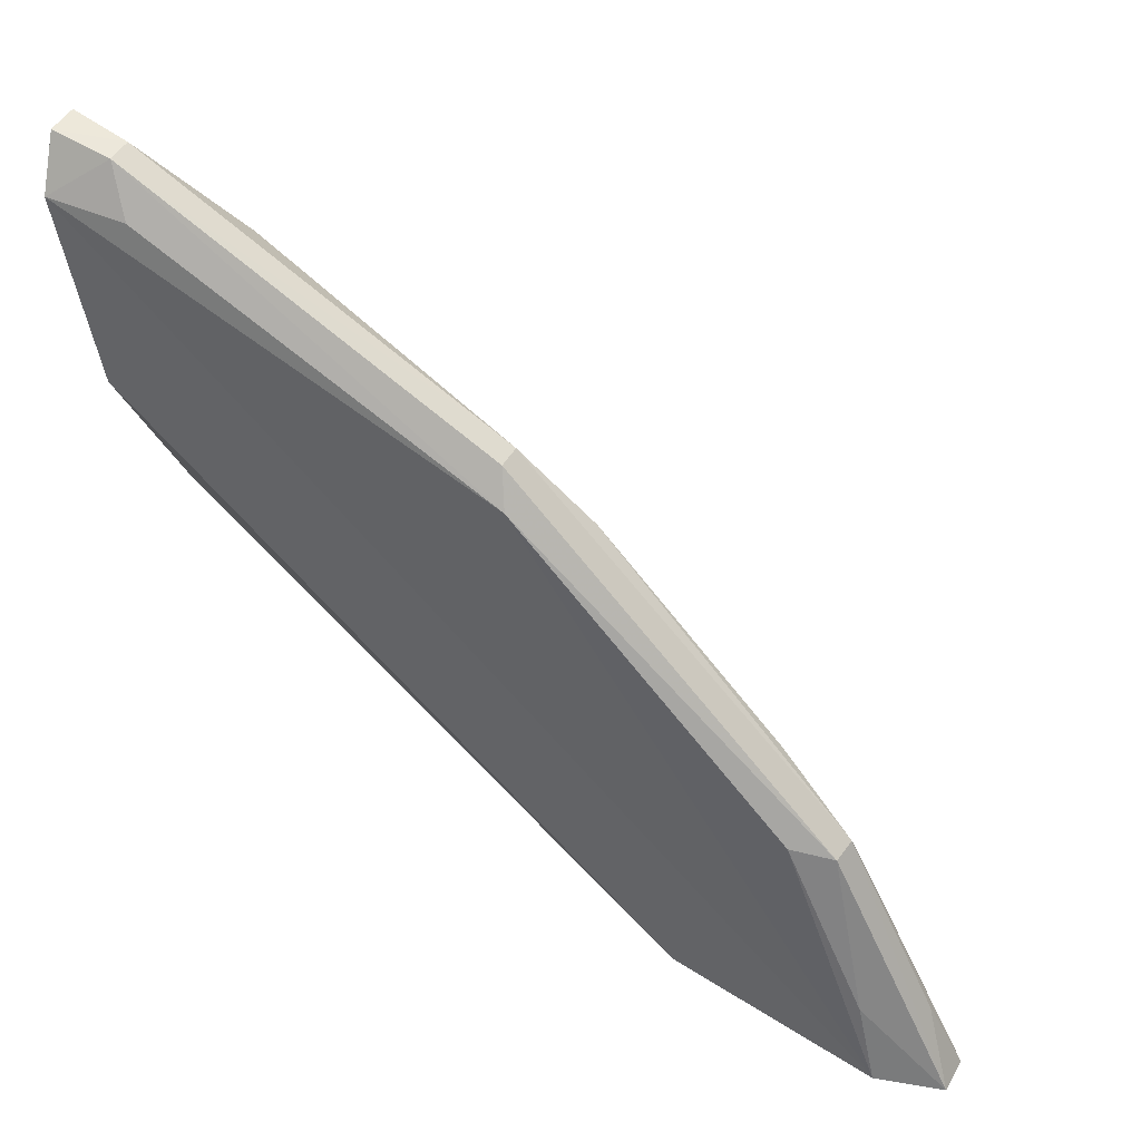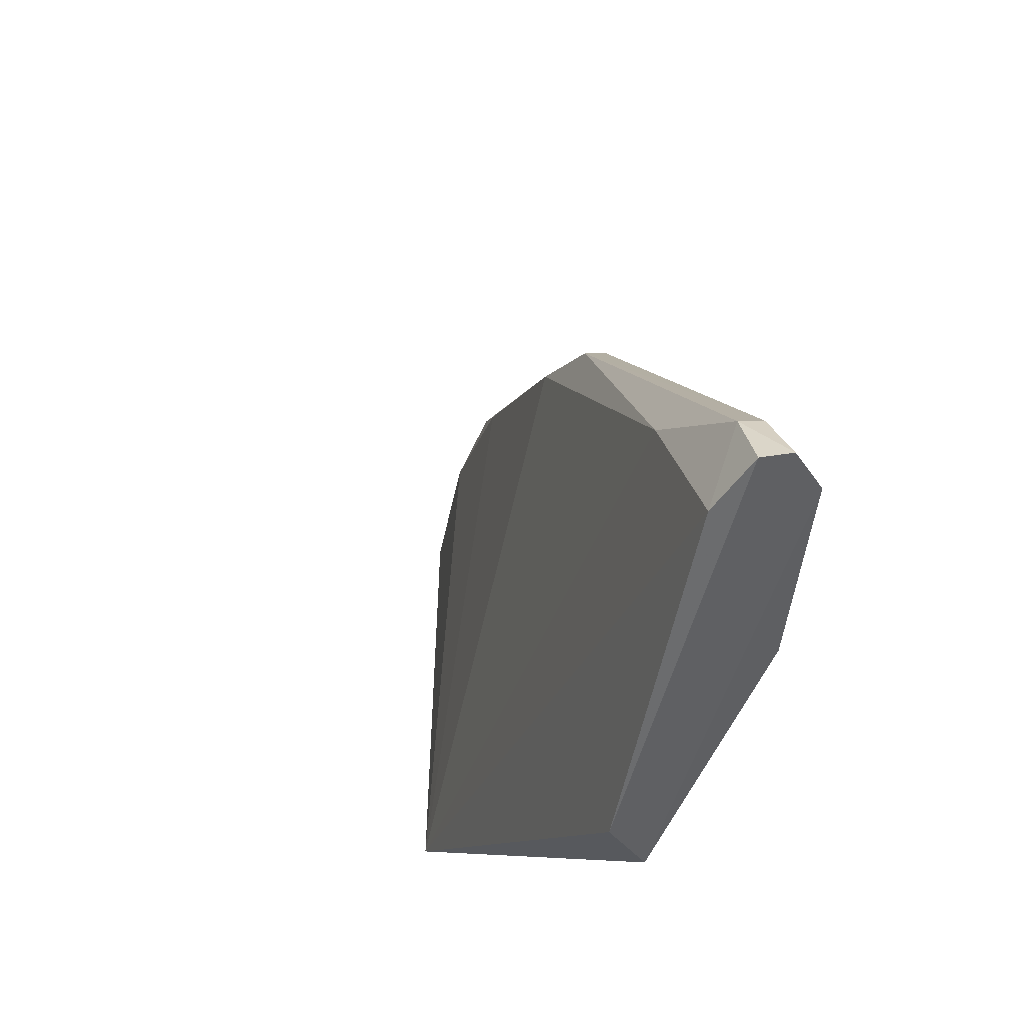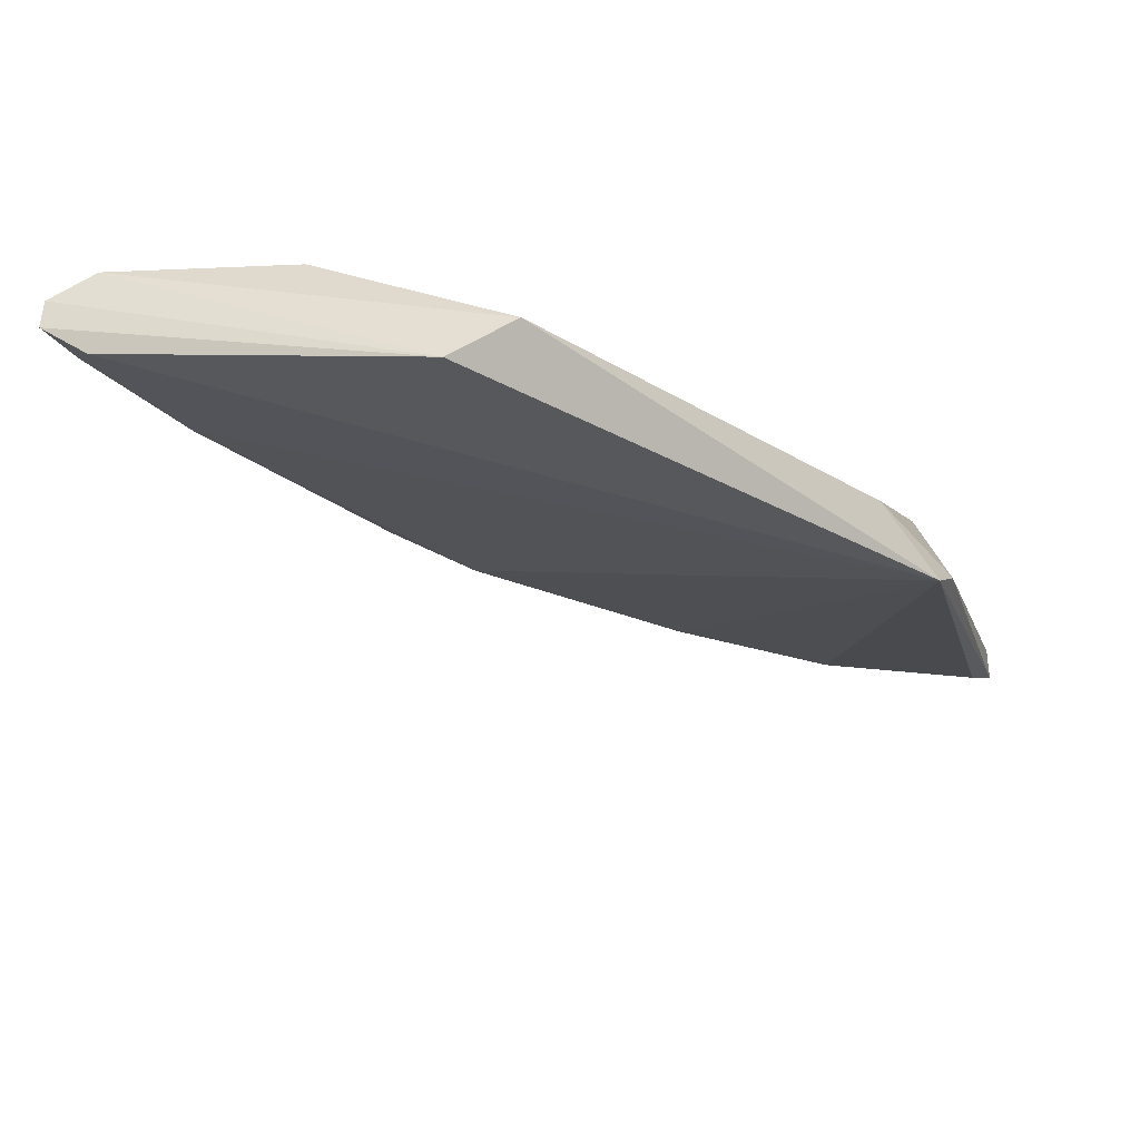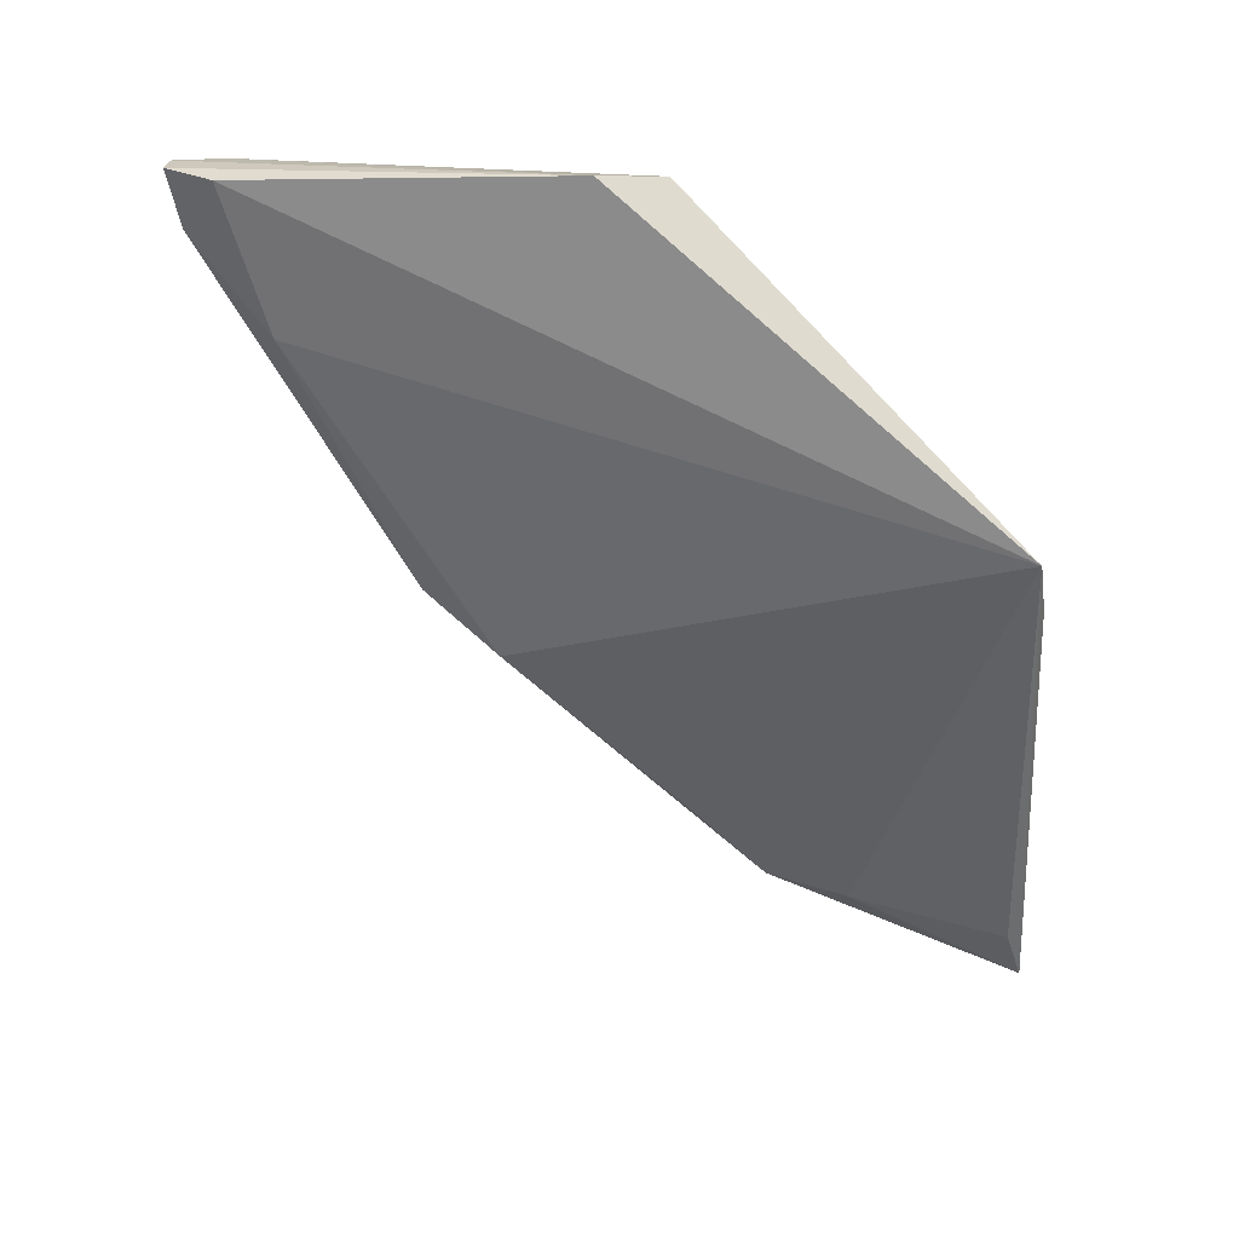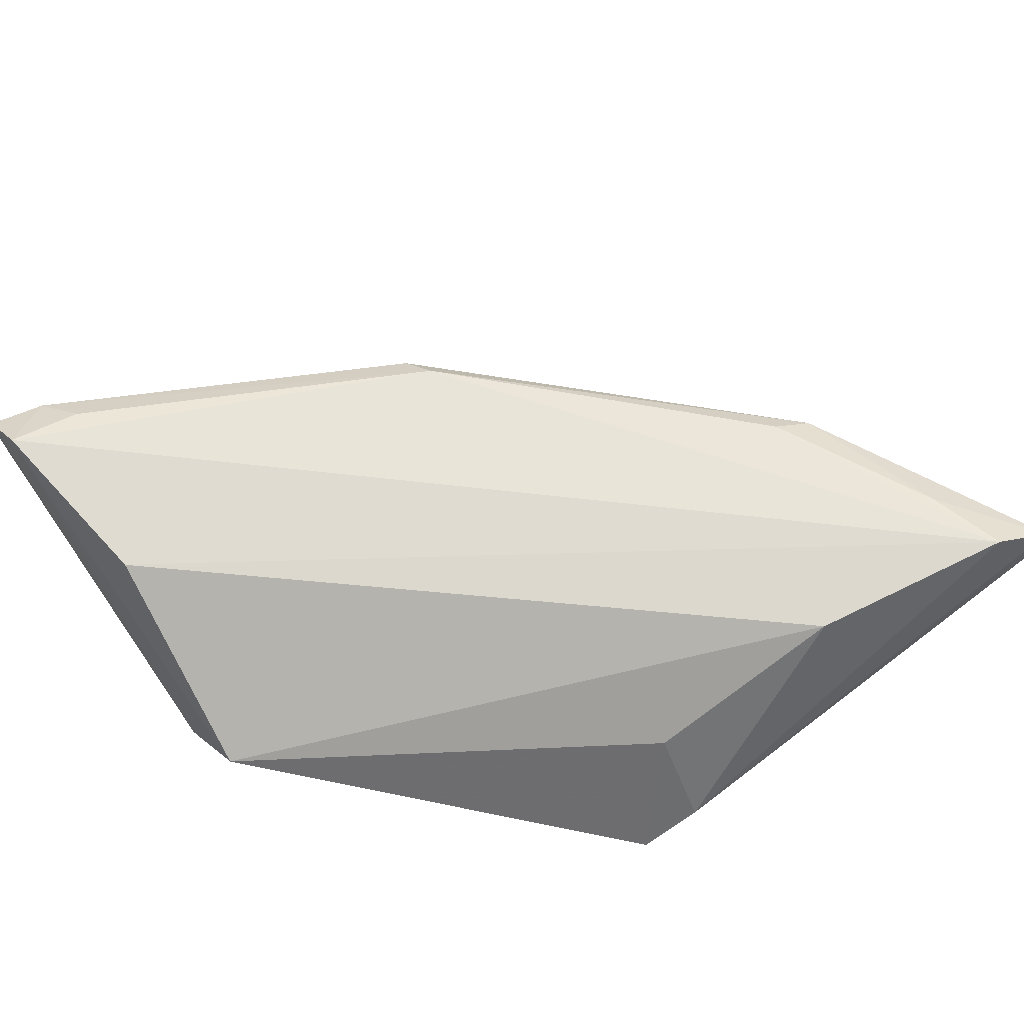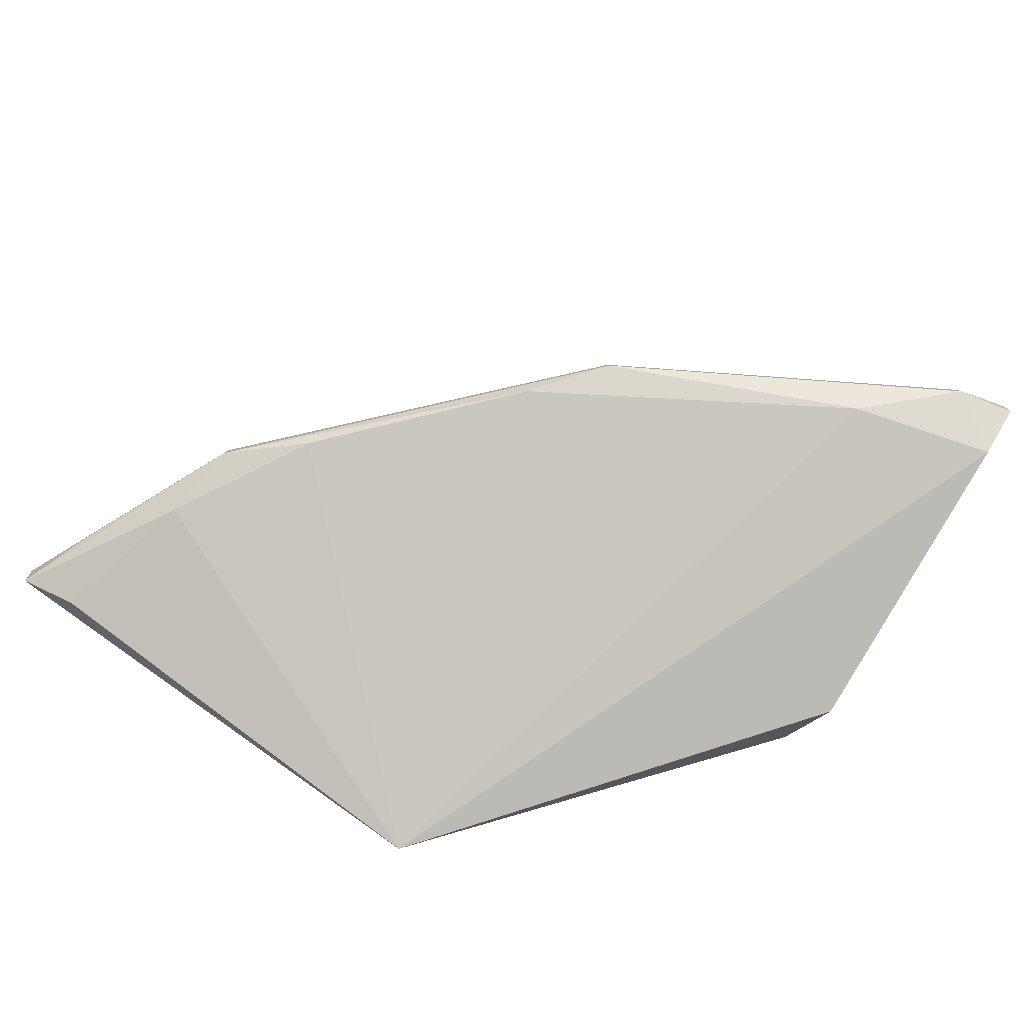
<metadata>
{"format":"obj","ext":"obj","renderer":"f3d","projection":"perspective","resolution":1024,"background":"white","views":[{"elev":43.6,"azim":28.1,"up":"+Y"},{"elev":39.6,"azim":-107.1,"up":"+Y"},{"elev":-32.0,"azim":-74.9,"up":"+Z"},{"elev":-67.6,"azim":-86.6,"up":"+Z"},{"elev":65.3,"azim":-34.6,"up":"+Z"},{"elev":-72.6,"azim":148.8,"up":"+Z"}]}
</metadata>
<code>
v 0.2128 0.09294 0.09283
v 0.2128 0.09294 0.08683
v 0.1376 0.1882 0.08906
v 0.06742 0.2203 0.09283
v 0.1272 0.09419 0.0579
v 0.1394 0.1822 0.09571
v 0.1919 0.1352 0.08872
v 0.1369 0.09287 0.06399
v 0.06857 0.2124 0.08198
v 0.07695 0.2184 0.09269
v 0.07323 0.1802 0.09605
v 0.2072 0.1052 0.08863
v 0.1848 0.1367 0.09571
v 0.1914 0.1349 0.09283
v 0.1488 0.1764 0.08618
v 0.1947 0.1218 0.08413
v 0.1373 0.1876 0.09253
v 0.06857 0.2124 0.09769
v 0.06747 0.2206 0.08779
v 0.1679 0.1009 0.09571
v 0.0687 0.1561 0.07028
v 0.1988 0.1087 0.09661
v 0.09373 0.2064 0.08413
v 0.2029 0.09562 0.08198
v 0.1791 0.1461 0.08618
v 0.081 0.2112 0.09626
v 0.07724 0.2189 0.08891
v 0.2025 0.09544 0.09778
v 0.07088 0.1453 0.07682
v 0.1361 0.1032 0.08004
f 8 5 2
f 8 2 1
f 12 7 1
f 12 1 2
f 12 2 7
f 14 7 3
f 14 6 13
f 14 1 7
f 15 3 7
f 16 7 2
f 17 10 6
f 17 3 10
f 17 14 3
f 17 6 14
f 18 10 4
f 21 9 5
f 21 19 9
f 21 4 19
f 21 18 4
f 22 14 13
f 22 1 14
f 23 3 15
f 23 15 5
f 23 5 9
f 24 16 2
f 24 2 5
f 24 5 16
f 25 15 7
f 25 7 16
f 25 16 5
f 25 5 15
f 26 18 6
f 26 6 10
f 26 10 18
f 27 19 4
f 27 4 10
f 27 10 3
f 27 3 23
f 27 23 9
f 27 9 19
f 28 20 8
f 28 8 1
f 28 1 22
f 28 18 11
f 28 11 20
f 28 6 18
f 28 22 13
f 28 13 6
f 29 21 5
f 29 20 11
f 29 11 18
f 29 18 21
f 30 29 5
f 30 5 8
f 30 8 20
f 30 20 29

</code>
